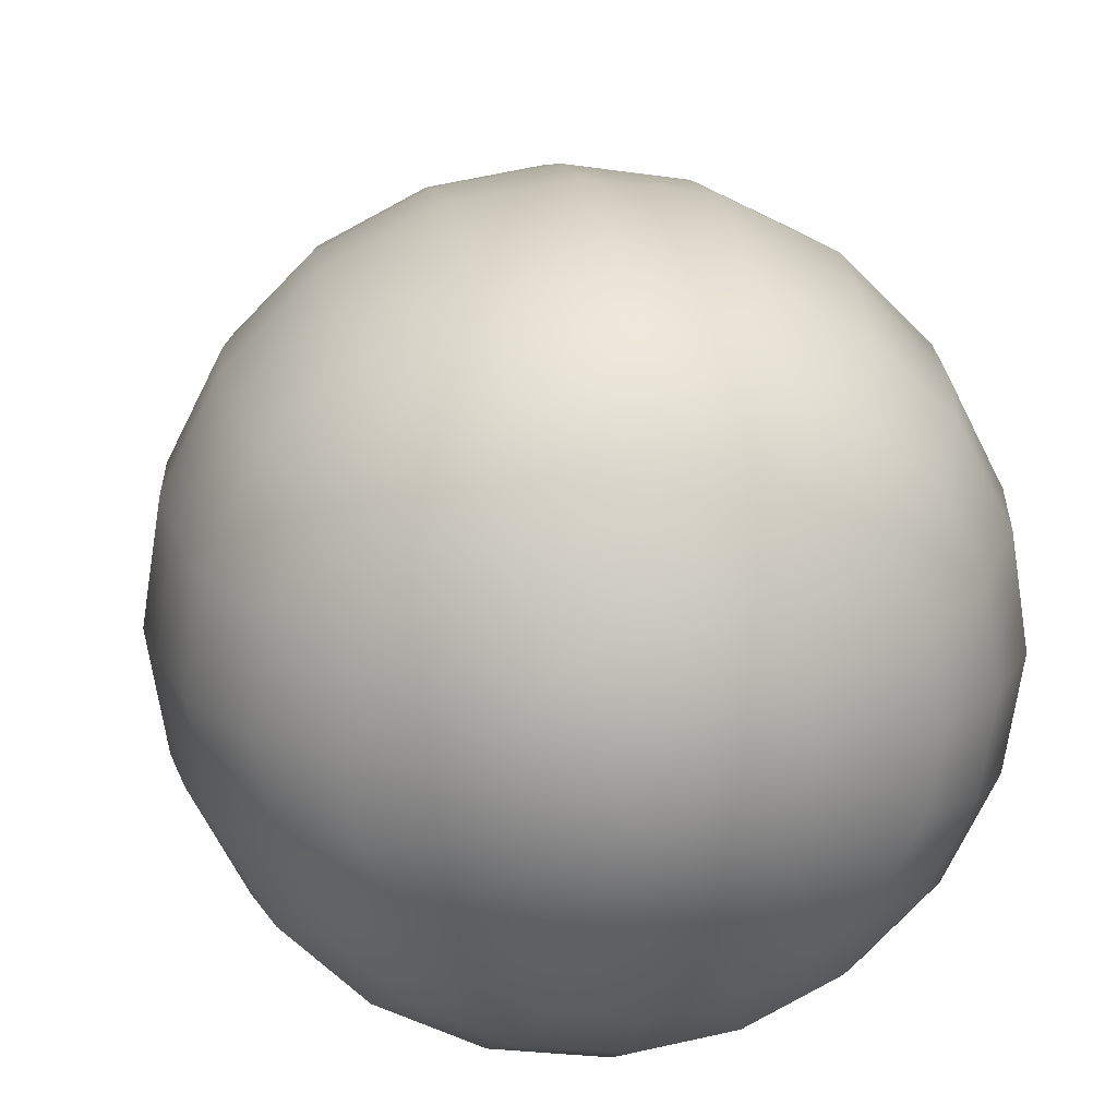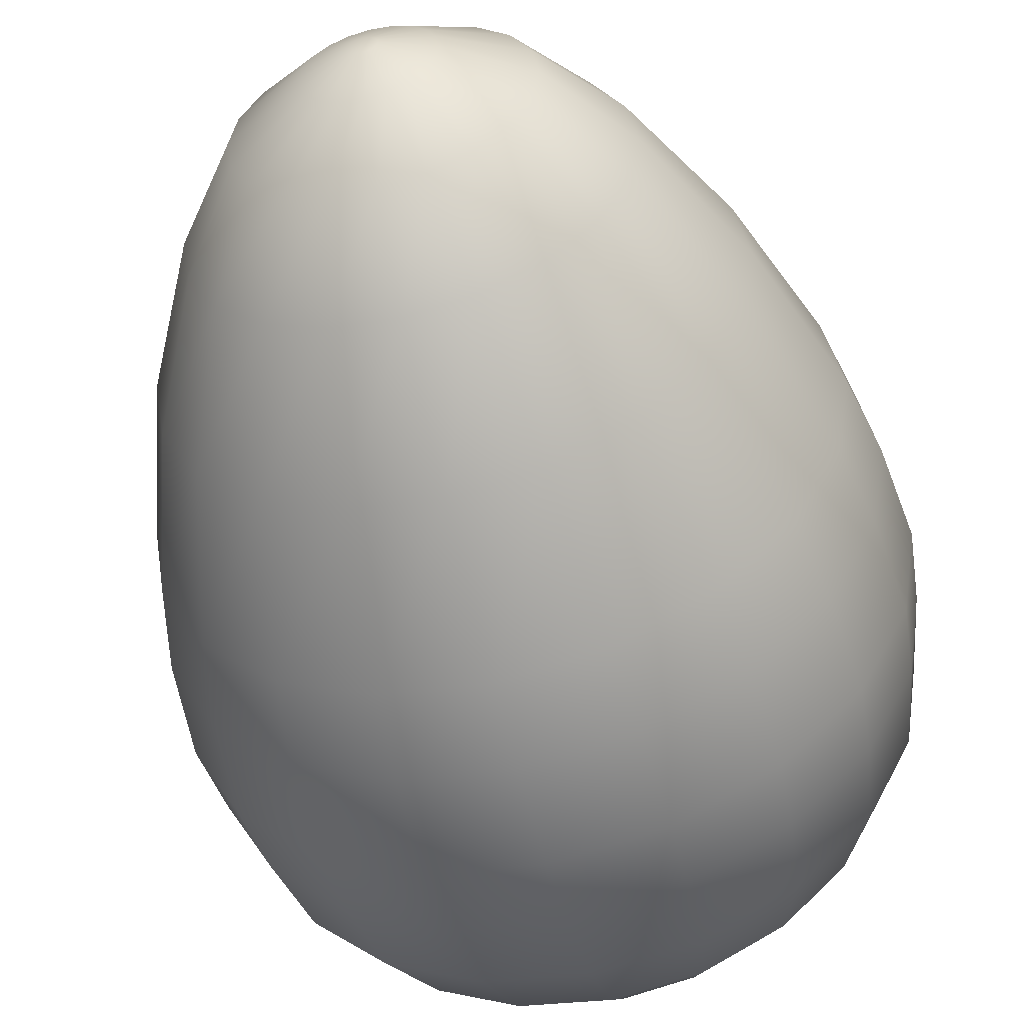
<metadata>
{"format":"obj","ext":"obj","renderer":"f3d","projection":"perspective","resolution":1024,"background":"white","views":[{"elev":19.0,"azim":171.2,"up":"+Y"},{"elev":-54.1,"azim":14.6,"up":"+Y"}]}
</metadata>
<code>
g Cylinder.001
v 0.03727 0.1238 -0.5181
v 0.07728 0.2469 -0.4509
v -0.002944 0.2596 -0.4509
v -0.002944 0.1301 -0.5181
v -0.08316 0.2469 -0.4509
v 0.07354 0.1053 -0.5181
v 0.1496 0.21 -0.4509
v -0.04316 0.1238 -0.5181
v -0.1555 0.21 -0.4509
v 0.1023 0.07649 -0.5181
v 0.2071 0.1526 -0.4509
v -0.07943 0.1053 -0.5181
v -0.213 0.1526 -0.4509
v 0.1208 0.04021 -0.5181
v 0.2439 0.08022 -0.4509
v -0.1082 0.07649 -0.5181
v -0.2498 0.08022 -0.4509
v 0.1272 4.971e-07 -0.5181
v 0.2567 4.643e-07 -0.4509
v -0.1267 0.04021 -0.5181
v -0.2625 7.263e-07 -0.4509
v 0.1208 -0.04021 -0.5181
v 0.2439 -0.08022 -0.4509
v -0.1331 6.285e-07 -0.5181
v -0.2498 -0.08022 -0.4509
v 0.1023 -0.07649 -0.5181
v 0.2071 -0.1526 -0.4509
v -0.1267 -0.04021 -0.5181
v -0.213 -0.1526 -0.4509
v 0.07354 -0.1053 -0.5181
v 0.1496 -0.21 -0.4509
v -0.1082 -0.07649 -0.5181
v -0.1555 -0.21 -0.4509
v 0.03727 -0.1238 -0.5181
v 0.07728 -0.2469 -0.4509
v -0.07943 -0.1053 -0.5181
v -0.08316 -0.2469 -0.4509
v -0.002944 -0.1301 -0.5181
v -0.002944 -0.2596 -0.4509
v -0.04316 -0.1238 -0.5181
v 0.02177 -0.03402 -0.5365
v 0.01005 -0.03999 -0.5365
v -0.002944 -0.04205 -0.5365
v -0.01594 -0.03999 -0.5365
v -0.02766 -0.03402 -0.5365
v -0.03696 -0.02471 -0.5365
v 0.03107 -0.02471 -0.5365
v 0.03704 -0.01299 -0.5365
v 0.03107 0.02471 -0.5365
v 0.0391 5.206e-07 -0.5365
v 0.03704 0.01299 -0.5365
v 0.02177 0.03402 -0.5365
v 0.01005 0.03999 -0.5365
v -0.002944 0.04205 -0.5365
v -0.01594 0.03999 -0.5365
v -0.02766 0.03402 -0.5365
v -0.03696 0.02471 -0.5365
v -0.04293 0.01299 -0.5365
v -0.04293 -0.01299 -0.5365
v -0.04499 5.63e-07 -0.5365
v 0.2567 4.643e-07 -0.4509
v 0.3096 0.1016 -0.3809
v 0.2439 0.08022 -0.4509
v 0.3257 4.464e-07 -0.3809
v 0.2439 -0.08022 -0.4509
v 0.263 0.1932 -0.3809
v 0.2071 0.1526 -0.4509
v 0.3096 -0.1016 -0.3809
v 0.2071 -0.1526 -0.4509
v 0.1902 0.2659 -0.3809
v 0.1496 0.21 -0.4509
v 0.263 -0.1932 -0.3809
v 0.1496 -0.21 -0.4509
v 0.09862 0.3126 -0.3809
v 0.07728 0.2469 -0.4509
v 0.1902 -0.2659 -0.3809
v 0.07728 -0.2469 -0.4509
v -0.002944 0.3287 -0.3809
v -0.002944 0.2596 -0.4509
v 0.09862 -0.3126 -0.3809
v -0.002944 -0.2596 -0.4509
v -0.1045 0.3126 -0.3809
v -0.08316 0.2469 -0.4509
v -0.002944 -0.3287 -0.3809
v -0.08316 -0.2469 -0.4509
v -0.1961 0.2659 -0.3809
v -0.1555 0.21 -0.4509
v -0.1045 -0.3126 -0.3809
v -0.1555 -0.21 -0.4509
v -0.2688 0.1932 -0.3809
v -0.213 0.1526 -0.4509
v -0.1961 -0.2659 -0.3809
v -0.213 -0.1526 -0.4509
v -0.3155 0.1016 -0.3809
v -0.2498 0.08022 -0.4509
v -0.2688 -0.1932 -0.3809
v -0.2498 -0.08022 -0.4509
v -0.3316 7.781e-07 -0.3809
v -0.2625 7.263e-07 -0.4509
v -0.3155 -0.1016 -0.3809
v -0.312 0.2245 -0.2864
v -0.2275 0.309 -0.2864
v -0.3663 0.118 -0.2864
v -0.3849 8.174e-07 -0.2864
v -0.121 0.3633 -0.2864
v -0.3663 -0.118 -0.2864
v -0.312 -0.2245 -0.2864
v -0.002944 0.382 -0.2864
v -0.2275 -0.309 -0.2864
v 0.1151 0.3633 -0.2864
v -0.121 -0.3633 -0.2864
v 0.2216 0.309 -0.2864
v -0.002944 -0.382 -0.2864
v 0.3061 0.2245 -0.2864
v 0.1151 -0.3633 -0.2864
v 0.3604 0.118 -0.2864
v 0.2216 -0.309 -0.2864
v 0.3791 4.319e-07 -0.2864
v 0.3061 -0.2245 -0.2864
v 0.3604 -0.118 -0.2864
v -0.3663 -0.118 -0.2864
v -0.3292 -0.237 -0.185
v -0.312 -0.2245 -0.2864
v -0.3865 -0.1246 -0.185
v -0.3849 8.174e-07 -0.2864
v -0.24 -0.3263 -0.185
v -0.2275 -0.309 -0.2864
v -0.4062 8.332e-07 -0.185
v -0.3663 0.118 -0.2864
v -0.1276 -0.3835 -0.185
v -0.121 -0.3633 -0.2864
v -0.3865 0.1246 -0.185
v -0.312 0.2245 -0.2864
v -0.002944 -0.4033 -0.185
v -0.002944 -0.382 -0.2864
v -0.3292 0.237 -0.185
v -0.2275 0.309 -0.2864
v 0.1217 -0.3835 -0.185
v 0.1151 -0.3633 -0.2864
v -0.24 0.3263 -0.185
v -0.121 0.3633 -0.2864
v 0.2341 -0.3263 -0.185
v 0.2216 -0.309 -0.2864
v -0.1276 0.3835 -0.185
v -0.002944 0.382 -0.2864
v 0.3233 -0.237 -0.185
v 0.3061 -0.2245 -0.2864
v -0.002944 0.4033 -0.185
v 0.1151 0.3633 -0.2864
v 0.3806 -0.1246 -0.185
v 0.3604 -0.118 -0.2864
v 0.1217 0.3835 -0.185
v 0.2216 0.309 -0.2864
v 0.4003 4.262e-07 -0.185
v 0.3791 4.319e-07 -0.2864
v 0.2341 0.3263 -0.185
v 0.3061 0.2245 -0.2864
v 0.3806 0.1246 -0.185
v 0.3604 0.118 -0.2864
v 0.3233 0.237 -0.185
v 0.3901 -0.1277 -0.09736
v 0.3314 -0.2429 -0.09736
v 0.4104 4.233e-07 -0.09736
v 0.3901 0.1277 -0.09736
v 0.24 -0.3344 -0.09736
v 0.3314 0.2429 -0.09736
v 0.24 0.3344 -0.09736
v 0.1248 -0.3931 -0.09736
v 0.1248 0.3931 -0.09736
v -0.002944 -0.4133 -0.09736
v -0.002944 0.4133 -0.09736
v -0.1307 -0.3931 -0.09736
v -0.1307 0.3931 -0.09736
v -0.2459 -0.3344 -0.09736
v -0.2459 0.3344 -0.09736
v -0.3373 -0.2429 -0.09736
v -0.3373 0.2429 -0.09736
v -0.396 -0.1277 -0.09736
v -0.396 0.1277 -0.09736
v -0.4162 8.404e-07 -0.09736
v 0.24 -0.3344 -0.09736
v 0.3219 -0.236 0.01996
v 0.3314 -0.2429 -0.09736
v 0.233 -0.3248 0.01996
v 0.1248 -0.3931 -0.09736
v 0.3789 -0.1241 0.01996
v 0.3901 -0.1277 -0.09736
v 0.1211 -0.3818 0.01996
v -0.002944 -0.4133 -0.09736
v 0.3986 4.28e-07 0.01996
v 0.4104 4.233e-07 -0.09736
v -0.002944 -0.4015 0.01996
v -0.1307 -0.3931 -0.09736
v 0.3789 0.1241 0.01996
v 0.3901 0.1277 -0.09736
v -0.127 -0.3818 0.01996
v -0.2459 -0.3344 -0.09736
v 0.3219 0.236 0.01996
v 0.3314 0.2429 -0.09736
v -0.2389 -0.3248 0.01996
v -0.3373 -0.2429 -0.09736
v 0.233 0.3248 0.01996
v 0.24 0.3344 -0.09736
v -0.3278 -0.236 0.01996
v -0.396 -0.1277 -0.09736
v 0.1211 0.3818 0.01996
v 0.1248 0.3931 -0.09736
v -0.3848 -0.1241 0.01996
v -0.4162 8.404e-07 -0.09736
v -0.002944 0.4015 0.01996
v -0.002944 0.4133 -0.09736
v -0.4044 8.332e-07 0.01996
v -0.396 0.1277 -0.09736
v -0.127 0.3818 0.01996
v -0.1307 0.3931 -0.09736
v -0.3848 0.1241 0.01996
v -0.3373 0.2429 -0.09736
v -0.2389 0.3248 0.01996
v -0.2459 0.3344 -0.09736
v -0.3278 0.236 0.01996
v -0.001853 0.3808 0.1149
v 0.1158 0.3621 0.1149
v -0.1195 0.3621 0.1149
v -0.2257 0.3081 0.1149
v 0.222 0.3081 0.1149
v -0.3099 0.2238 0.1149
v -0.364 0.1177 0.1149
v 0.3062 0.2238 0.1149
v -0.3826 8.18e-07 0.1149
v 0.3603 0.1177 0.1149
v -0.364 -0.1177 0.1149
v 0.3789 4.336e-07 0.1149
v -0.3099 -0.2238 0.1149
v 0.3603 -0.1177 0.1149
v -0.2257 -0.3081 0.1149
v 0.3062 -0.2238 0.1149
v -0.1195 -0.3621 0.1149
v 0.222 -0.3081 0.1149
v -0.001853 -0.3808 0.1149
v 0.1158 -0.3621 0.1149
v 0.222 0.3081 0.1149
v 0.0954 0.3027 0.2941
v 0.1158 0.3621 0.1149
v 0.1841 0.2575 0.2941
v -0.002944 0.3182 0.2941
v 0.3062 0.2238 0.1149
v -0.001853 0.3808 0.1149
v 0.2545 0.1871 0.2941
v -0.1013 0.3027 0.2941
v 0.3603 0.1177 0.1149
v -0.1195 0.3621 0.1149
v 0.2997 0.09834 0.2941
v -0.19 0.2575 0.2941
v 0.3789 4.336e-07 0.1149
v -0.2257 0.3081 0.1149
v 0.3153 4.518e-07 0.2941
v -0.2604 0.1871 0.2941
v 0.3603 -0.1177 0.1149
v -0.3099 0.2238 0.1149
v 0.2997 -0.09834 0.2941
v -0.3056 0.09834 0.2941
v 0.3062 -0.2238 0.1149
v -0.364 0.1177 0.1149
v 0.2545 -0.1871 0.2941
v -0.3212 7.73e-07 0.2941
v 0.222 -0.3081 0.1149
v -0.3826 8.18e-07 0.1149
v 0.1841 -0.2575 0.2941
v -0.3056 -0.09834 0.2941
v 0.1158 -0.3621 0.1149
v -0.364 -0.1177 0.1149
v 0.0954 -0.3027 0.2941
v -0.2604 -0.1871 0.2941
v -0.001853 -0.3808 0.1149
v -0.3099 -0.2238 0.1149
v -0.002944 -0.3182 0.2941
v -0.19 -0.2575 0.2941
v -0.1195 -0.3621 0.1149
v -0.2257 -0.3081 0.1149
v -0.1013 -0.3027 0.2941
v -0.3056 -0.09834 0.2941
v -0.1946 -0.1393 0.45
v -0.2604 -0.1871 0.2941
v -0.2283 -0.07321 0.45
v -0.1422 -0.1917 0.45
v -0.3212 7.73e-07 0.2941
v -0.19 -0.2575 0.2941
v -0.2399 7.106e-07 0.45
v -0.07615 -0.2253 0.45
v -0.3056 0.09834 0.2941
v -0.1013 -0.3027 0.2941
v -0.2283 0.07321 0.45
v -0.002944 -0.2369 0.45
v -0.2604 0.1871 0.2941
v -0.002944 -0.3182 0.2941
v -0.1946 0.1393 0.45
v 0.07027 -0.2253 0.45
v -0.19 0.2575 0.2941
v 0.0954 -0.3027 0.2941
v -0.1422 0.1917 0.45
v 0.1363 -0.1917 0.45
v -0.1013 0.3027 0.2941
v 0.1841 -0.2575 0.2941
v -0.07615 0.2253 0.45
v 0.1887 -0.1393 0.45
v -0.002944 0.3182 0.2941
v 0.2545 -0.1871 0.2941
v -0.002944 0.2369 0.45
v 0.2224 -0.07321 0.45
v 0.0954 0.3027 0.2941
v 0.2997 -0.09834 0.2941
v 0.07027 0.2253 0.45
v 0.234 4.715e-07 0.45
v 0.1841 0.2575 0.2941
v 0.3153 4.518e-07 0.2941
v 0.1363 0.1917 0.45
v 0.2224 0.07321 0.45
v 0.2545 0.1871 0.2941
v 0.2997 0.09834 0.2941
v 0.1887 0.1393 0.45
v -0.1422 0.1917 0.45
v -0.1321 0.09386 0.5472
v -0.1946 0.1393 0.45
v -0.0968 0.1292 0.5472
v -0.07615 0.2253 0.45
v -0.1548 0.04935 0.5472
v -0.2283 0.07321 0.45
v -0.05229 0.1519 0.5472
v -0.002944 0.2369 0.45
v -0.1626 6.546e-07 0.5472
v -0.2399 7.106e-07 0.45
v -0.002944 0.1597 0.5472
v 0.07027 0.2253 0.45
v -0.1548 -0.04935 0.5472
v -0.2283 -0.07321 0.45
v 0.0464 0.1519 0.5472
v 0.1363 0.1917 0.45
v -0.1321 -0.09386 0.5472
v -0.1946 -0.1393 0.45
v 0.09092 0.1292 0.5472
v 0.1887 0.1393 0.45
v -0.09681 -0.1292 0.5472
v -0.1422 -0.1917 0.45
v 0.1262 0.09386 0.5472
v 0.2224 0.07321 0.45
v -0.05229 -0.1519 0.5472
v -0.07615 -0.2253 0.45
v 0.1489 0.04935 0.5472
v 0.234 4.715e-07 0.45
v -0.002944 -0.1597 0.5472
v -0.002944 -0.2369 0.45
v 0.1567 4.935e-07 0.5472
v 0.2224 -0.07321 0.45
v 0.0464 -0.1519 0.5472
v 0.07027 -0.2253 0.45
v 0.1489 -0.04935 0.5472
v 0.1887 -0.1393 0.45
v 0.09092 -0.1292 0.5472
v 0.1363 -0.1917 0.45
v 0.1262 -0.09386 0.5472
v -0.002944 -0.07225 0.5983
v 0.01938 -0.06871 0.5983
v 0.03952 -0.05845 0.5983
v 0.05551 -0.04247 0.5983
v 0.06577 -0.02233 0.5983
v 0.06931 5.218e-07 0.5983
v -0.02527 -0.06871 0.5983
v 0.06577 0.02233 0.5983
v -0.04541 -0.05845 0.5983
v 0.05551 0.04247 0.5983
v -0.0614 -0.04247 0.5983
v 0.03952 0.05845 0.5983
v -0.07166 -0.02233 0.5983
v 0.01938 0.06872 0.5983
v -0.0752 5.947e-07 0.5983
v -0.002944 0.07225 0.5983
v -0.07166 0.02233 0.5983
v -0.02527 0.06872 0.5983
v -0.0614 0.04247 0.5983
v -0.04541 0.05845 0.5983
v -0.01811 -0.004928 0.618
v -0.01889 5.554e-07 0.618
v -0.01811 0.004929 0.618
v -0.01585 -0.009375 0.618
v -0.01585 0.009376 0.618
v -0.01232 -0.0129 0.618
v -0.01232 0.0129 0.618
v -0.007873 -0.01517 0.618
v -0.007873 0.01517 0.618
v -0.002944 -0.01595 0.618
v -0.002944 0.01595 0.618
v 0.001985 -0.01517 0.618
v 0.001985 0.01517 0.618
v 0.006432 -0.0129 0.618
v 0.006432 0.0129 0.618
v 0.00996 -0.009375 0.618
v 0.00996 0.009376 0.618
v 0.01223 -0.004928 0.618
v 0.01223 0.004929 0.618
v 0.01301 5.393e-07 0.618
g Cylinder.001_0
f 3 2 1
f 4 3 1
f 5 3 4
f 1 2 6
f 2 7 6
f 8 5 4
f 9 5 8
f 6 7 10
f 7 11 10
f 12 9 8
f 13 9 12
f 10 11 14
f 11 15 14
f 16 13 12
f 17 13 16
f 14 15 18
f 15 19 18
f 20 17 16
f 21 17 20
f 18 19 22
f 19 23 22
f 24 21 20
f 25 21 24
f 22 23 26
f 23 27 26
f 28 25 24
f 29 25 28
f 26 27 30
f 27 31 30
f 32 29 28
f 33 29 32
f 30 31 34
f 31 35 34
f 36 33 32
f 37 33 36
f 34 35 38
f 35 39 38
f 39 37 40
f 40 37 36
f 38 39 40
f 26 30 41
f 30 34 42
f 41 30 42
f 34 38 43
f 42 34 43
f 38 40 44
f 43 38 44
f 40 36 45
f 44 40 45
f 36 32 46
f 45 36 46
f 47 26 41
f 22 26 47
f 48 22 47
f 18 22 48
f 47 41 49
f 48 47 49
f 50 18 48
f 14 18 50
f 51 50 48
f 51 14 50
f 48 49 51
f 10 14 51
f 49 10 51
f 6 10 49
f 41 52 49
f 52 6 49
f 1 6 52
f 41 42 52
f 53 1 52
f 42 53 52
f 4 1 53
f 42 54 53
f 54 4 53
f 42 43 54
f 8 4 54
f 43 55 54
f 55 8 54
f 43 44 55
f 12 8 55
f 44 56 55
f 56 12 55
f 44 45 56
f 16 12 56
f 45 57 56
f 57 16 56
f 20 16 57
f 45 46 57
f 58 20 57
f 46 58 57
f 24 20 58
f 46 59 58
f 46 32 59
f 32 28 59
f 28 24 60
f 60 24 58
f 59 60 58
f 59 28 60
f 63 62 61
f 62 64 61
f 61 64 65
f 66 62 63
f 67 66 63
f 64 68 65
f 65 68 69
f 70 66 67
f 71 70 67
f 68 72 69
f 69 72 73
f 74 70 71
f 75 74 71
f 72 76 73
f 73 76 77
f 78 74 75
f 79 78 75
f 76 80 77
f 77 80 81
f 82 78 79
f 83 82 79
f 80 84 81
f 81 84 85
f 86 82 83
f 87 86 83
f 84 88 85
f 85 88 89
f 90 86 87
f 91 90 87
f 88 92 89
f 89 92 93
f 94 90 91
f 95 94 91
f 92 96 93
f 93 96 97
f 98 94 95
f 99 98 95
f 97 100 99
f 96 100 97
f 100 98 99
f 90 101 86
f 101 102 86
f 103 101 90
f 94 103 90
f 86 102 82
f 104 103 94
f 98 104 94
f 102 105 82
f 106 104 98
f 100 106 98
f 82 105 78
f 107 106 100
f 96 107 100
f 105 108 78
f 109 107 96
f 78 108 74
f 92 109 96
f 108 110 74
f 111 109 92
f 74 110 70
f 88 111 92
f 110 112 70
f 113 111 88
f 70 112 66
f 84 113 88
f 112 114 66
f 115 113 84
f 66 114 62
f 80 115 84
f 114 116 62
f 117 115 80
f 62 116 64
f 76 117 80
f 116 118 64
f 119 117 76
f 64 118 68
f 72 119 76
f 118 120 68
f 120 119 72
f 68 120 72
f 123 122 121
f 122 124 121
f 121 124 125
f 126 122 123
f 127 126 123
f 124 128 125
f 125 128 129
f 130 126 127
f 131 130 127
f 128 132 129
f 129 132 133
f 134 130 131
f 135 134 131
f 132 136 133
f 133 136 137
f 138 134 135
f 139 138 135
f 136 140 137
f 137 140 141
f 142 138 139
f 143 142 139
f 140 144 141
f 141 144 145
f 146 142 143
f 147 146 143
f 144 148 145
f 145 148 149
f 150 146 147
f 151 150 147
f 148 152 149
f 149 152 153
f 154 150 151
f 155 154 151
f 152 156 153
f 153 156 157
f 158 154 155
f 159 158 155
f 157 160 159
f 156 160 157
f 160 158 159
f 150 161 146
f 161 162 146
f 163 161 150
f 154 163 150
f 146 162 142
f 164 163 154
f 158 164 154
f 162 165 142
f 166 164 158
f 160 166 158
f 142 165 138
f 167 166 160
f 156 167 160
f 165 168 138
f 169 167 156
f 138 168 134
f 152 169 156
f 168 170 134
f 171 169 152
f 134 170 130
f 148 171 152
f 170 172 130
f 173 171 148
f 130 172 126
f 144 173 148
f 172 174 126
f 175 173 144
f 126 174 122
f 140 175 144
f 174 176 122
f 177 175 140
f 122 176 124
f 136 177 140
f 176 178 124
f 179 177 136
f 124 178 128
f 132 179 136
f 178 180 128
f 180 179 132
f 128 180 132
f 183 182 181
f 182 184 181
f 181 184 185
f 186 182 183
f 187 186 183
f 184 188 185
f 185 188 189
f 190 186 187
f 191 190 187
f 188 192 189
f 189 192 193
f 194 190 191
f 195 194 191
f 192 196 193
f 193 196 197
f 198 194 195
f 199 198 195
f 196 200 197
f 197 200 201
f 202 198 199
f 203 202 199
f 200 204 201
f 201 204 205
f 206 202 203
f 207 206 203
f 204 208 205
f 205 208 209
f 210 206 207
f 211 210 207
f 208 212 209
f 209 212 213
f 214 210 211
f 215 214 211
f 212 216 213
f 213 216 217
f 218 214 215
f 219 218 215
f 217 220 219
f 216 220 217
f 220 218 219
f 210 221 206
f 221 222 206
f 223 221 210
f 214 223 210
f 206 222 202
f 224 223 214
f 218 224 214
f 222 225 202
f 226 224 218
f 220 226 218
f 202 225 198
f 227 226 220
f 216 227 220
f 225 228 198
f 229 227 216
f 198 228 194
f 212 229 216
f 228 230 194
f 231 229 212
f 194 230 190
f 208 231 212
f 230 232 190
f 233 231 208
f 190 232 186
f 204 233 208
f 232 234 186
f 235 233 204
f 186 234 182
f 200 235 204
f 234 236 182
f 237 235 200
f 182 236 184
f 196 237 200
f 236 238 184
f 239 237 196
f 184 238 188
f 192 239 196
f 238 240 188
f 240 239 192
f 188 240 192
f 243 242 241
f 242 244 241
f 245 242 243
f 241 244 246
f 247 245 243
f 244 248 246
f 249 245 247
f 246 248 250
f 251 249 247
f 248 252 250
f 253 249 251
f 250 252 254
f 255 253 251
f 252 256 254
f 257 253 255
f 254 256 258
f 259 257 255
f 256 260 258
f 261 257 259
f 258 260 262
f 263 261 259
f 260 264 262
f 265 261 263
f 262 264 266
f 267 265 263
f 264 268 266
f 269 265 267
f 266 268 270
f 271 269 267
f 268 272 270
f 273 269 271
f 270 272 274
f 275 273 271
f 272 276 274
f 277 273 275
f 274 276 278
f 279 277 275
f 276 280 278
f 280 277 279
f 278 280 279
f 283 282 281
f 282 284 281
f 285 282 283
f 281 284 286
f 287 285 283
f 284 288 286
f 289 285 287
f 286 288 290
f 291 289 287
f 288 292 290
f 293 289 291
f 290 292 294
f 295 293 291
f 292 296 294
f 297 293 295
f 294 296 298
f 299 297 295
f 296 300 298
f 301 297 299
f 298 300 302
f 303 301 299
f 300 304 302
f 305 301 303
f 302 304 306
f 307 305 303
f 304 308 306
f 309 305 307
f 306 308 310
f 311 309 307
f 308 312 310
f 313 309 311
f 310 312 314
f 315 313 311
f 312 316 314
f 317 313 315
f 314 316 318
f 319 317 315
f 316 320 318
f 320 317 319
f 318 320 319
f 323 322 321
f 322 324 321
f 321 324 325
f 326 322 323
f 327 326 323
f 324 328 325
f 325 328 329
f 330 326 327
f 331 330 327
f 328 332 329
f 329 332 333
f 334 330 331
f 335 334 331
f 332 336 333
f 333 336 337
f 338 334 335
f 339 338 335
f 336 340 337
f 337 340 341
f 342 338 339
f 343 342 339
f 340 344 341
f 341 344 345
f 346 342 343
f 347 346 343
f 344 348 345
f 345 348 349
f 350 346 347
f 351 350 347
f 348 352 349
f 349 352 353
f 354 350 351
f 355 354 351
f 352 356 353
f 353 356 357
f 358 354 355
f 359 358 355
f 357 360 359
f 356 360 357
f 360 358 359
f 350 361 346
f 354 362 350
f 362 361 350
f 358 363 354
f 363 362 354
f 360 364 358
f 364 363 358
f 356 365 360
f 365 364 360
f 352 366 356
f 366 365 356
f 361 367 346
f 346 367 342
f 368 366 352
f 348 368 352
f 367 369 342
f 342 369 338
f 370 368 348
f 344 370 348
f 369 371 338
f 338 371 334
f 372 370 344
f 340 372 344
f 371 373 334
f 334 373 330
f 374 372 340
f 336 374 340
f 373 375 330
f 330 375 326
f 376 374 336
f 332 376 336
f 375 377 326
f 326 377 322
f 378 376 332
f 328 378 332
f 377 379 322
f 322 379 324
f 324 380 328
f 380 378 328
f 379 380 324
f 373 381 375
f 375 382 377
f 381 382 375
f 382 383 377
f 377 383 379
f 383 382 381
f 384 381 373
f 383 381 384
f 371 384 373
f 383 385 379
f 379 385 380
f 385 383 384
f 386 384 371
f 385 384 386
f 369 386 371
f 385 387 380
f 380 387 378
f 387 385 386
f 388 386 369
f 387 386 388
f 367 388 369
f 387 389 378
f 389 387 388
f 378 389 376
f 390 388 367
f 389 388 390
f 361 390 367
f 389 391 376
f 391 389 390
f 376 391 374
f 392 390 361
f 391 390 392
f 362 392 361
f 391 393 374
f 393 391 392
f 374 393 372
f 394 392 362
f 393 392 394
f 363 394 362
f 393 395 372
f 395 393 394
f 372 395 370
f 396 394 363
f 395 394 396
f 364 396 363
f 395 397 370
f 397 395 396
f 370 397 368
f 398 396 364
f 397 396 398
f 365 398 364
f 397 399 368
f 399 397 398
f 368 399 366
f 400 398 365
f 366 400 365
f 398 400 399
f 399 400 366

</code>
